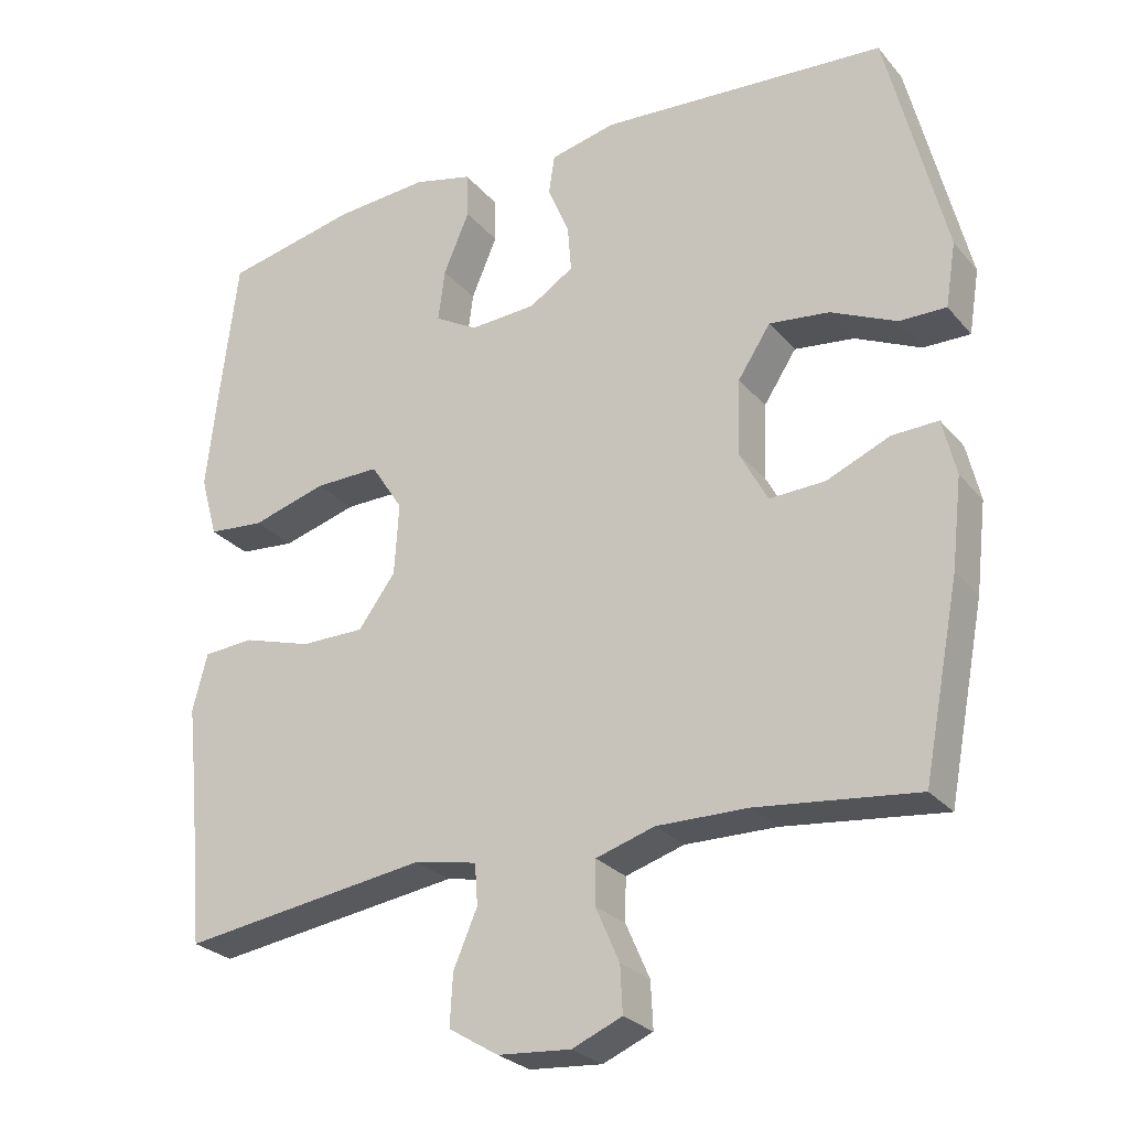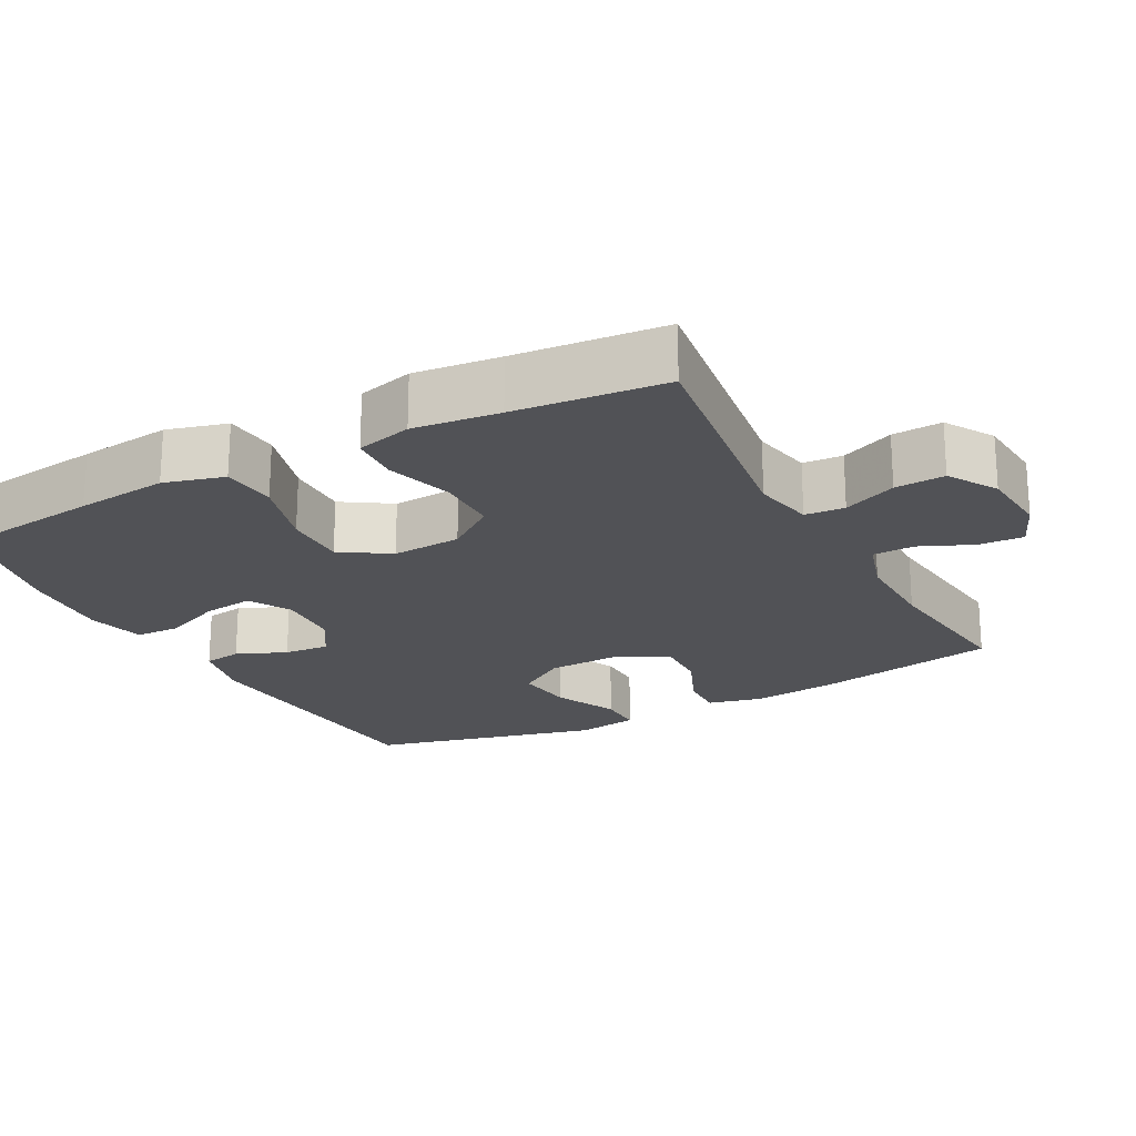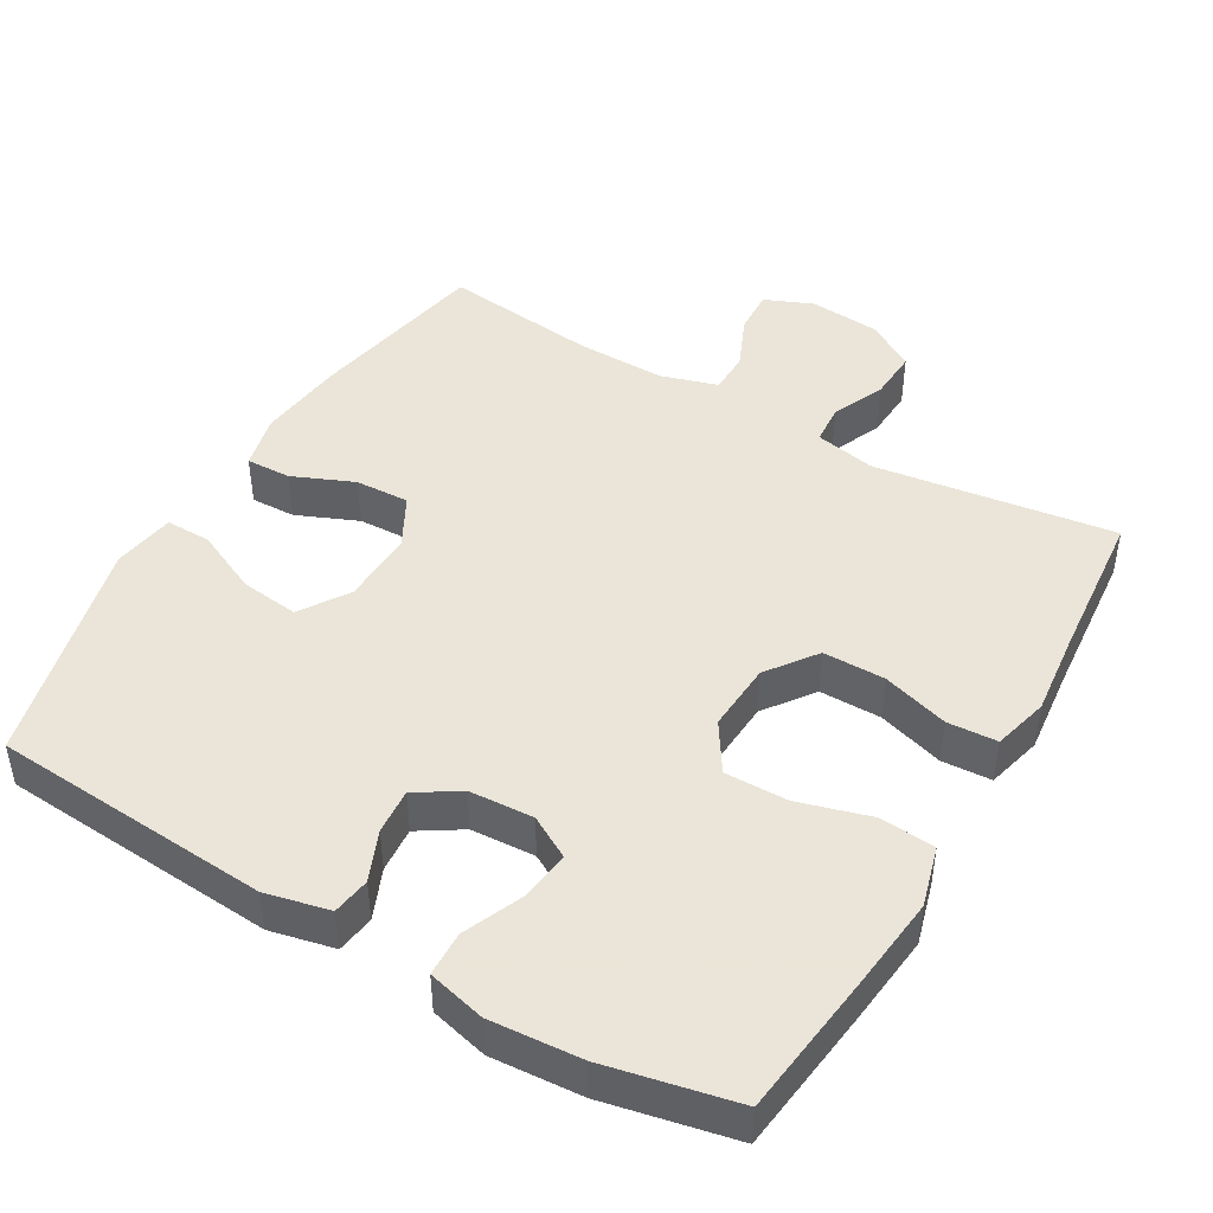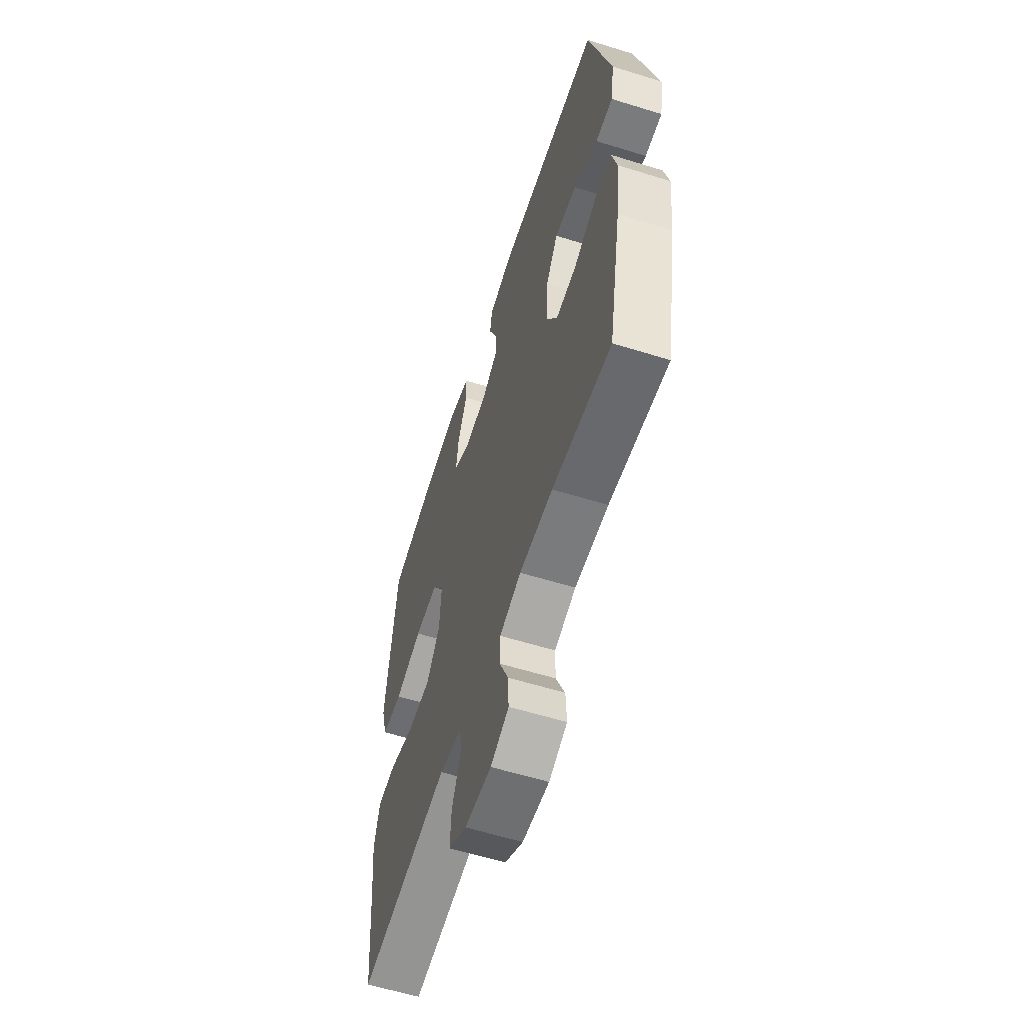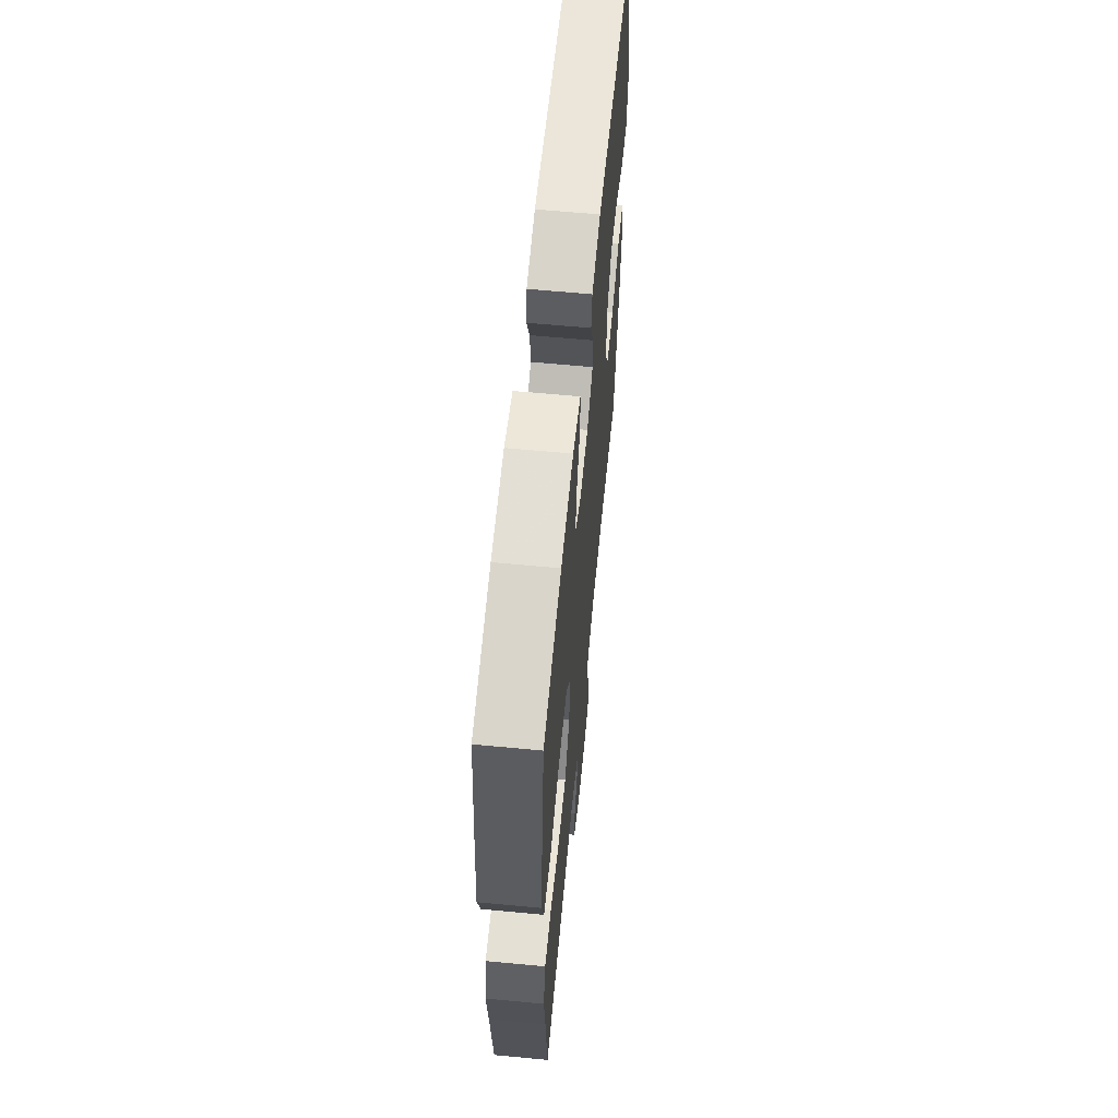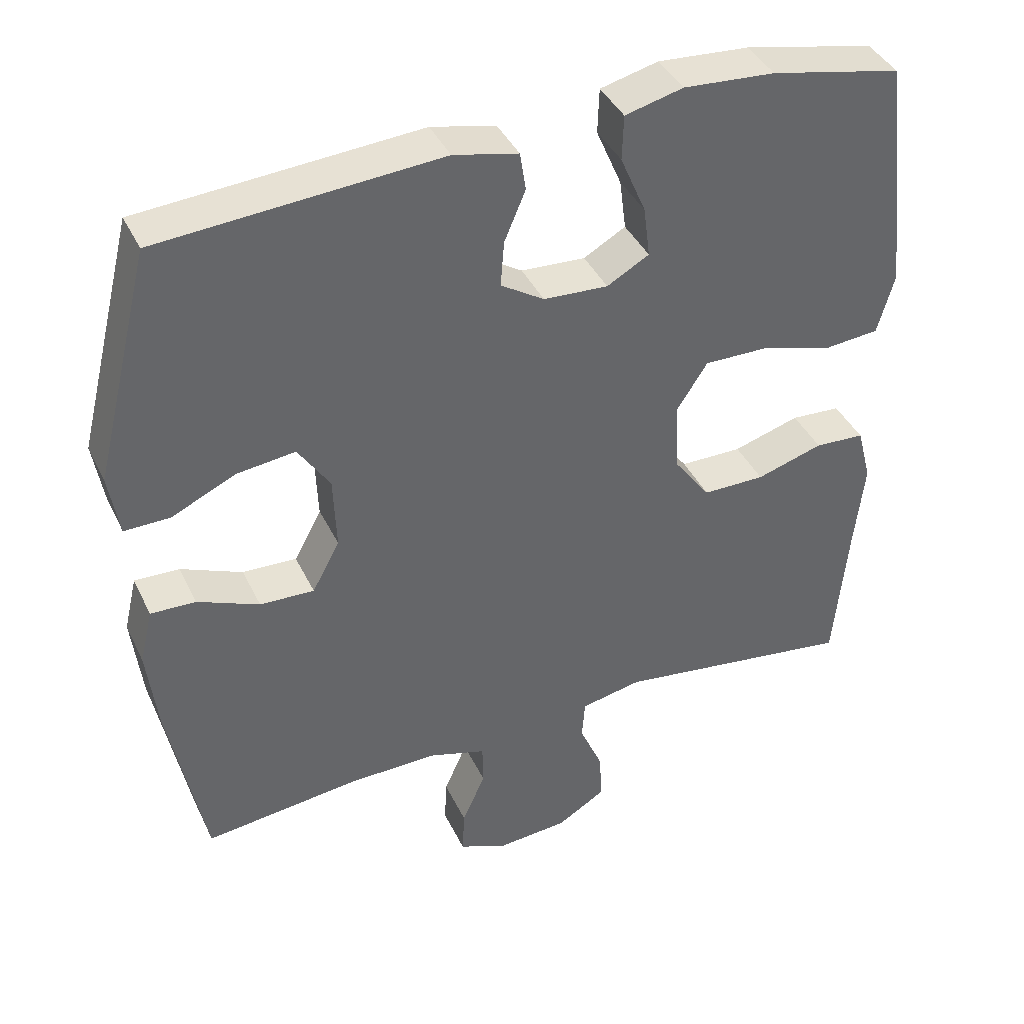
<metadata>
{"format":"obj","ext":"obj","renderer":"f3d","projection":"perspective","resolution":1024,"background":"white","views":[{"elev":-26.7,"azim":-149.0,"up":"+Z"},{"elev":-21.2,"azim":118.1,"up":"+Y"},{"elev":45.5,"azim":30.2,"up":"+Y"},{"elev":-59.2,"azim":-107.7,"up":"+Z"},{"elev":62.0,"azim":95.5,"up":"+Z"},{"elev":40.2,"azim":-23.8,"up":"+Z"}]}
</metadata>
<code>
v -0.5 0.07 0.5
v -0.114 0.07 0.528
v -0.025 0.07 0.508
v -0.017 0.07 0.455
v -0.046 0.07 0.386
v -0.051 0.07 0.323
v 0.009 0.07 0.285
v 0.098 0.07 0.28
v 0.156 0.07 0.313
v 0.147 0.07 0.383
v 0.112 0.07 0.465
v 0.114 0.07 0.527
v 0.194 0.07 0.547
v 0.32 0.07 0.538
v 0.5 0.07 0.5
v 0.525 0.07 0.298
v 0.539 0.07 0.171
v 0.516 0.07 0.088
v 0.44 0.07 0.081
v 0.339 0.07 0.11
v 0.252 0.07 0.111
v 0.209 0.07 0.044
v 0.215 0.07 -0.052
v 0.265 0.07 -0.12
v 0.351 0.07 -0.12
v 0.443 0.07 -0.092
v 0.512 0.07 -0.096
v 0.532 0.07 -0.173
v 0.519 0.07 -0.292
v 0.5 0.07 -0.5
v 0.167 0.07 -0.454
v 0.083 0.07 -0.471
v 0.079 0.07 -0.526
v 0.111 0.07 -0.6
v 0.115 0.07 -0.669
v 0.048 0.07 -0.71
v -0.05 0.07 -0.718
v -0.117 0.07 -0.69
v -0.114 0.07 -0.628
v -0.082 0.07 -0.555
v -0.083 0.07 -0.497
v -0.162 0.07 -0.473
v -0.285 0.07 -0.475
v -0.5 0.07 -0.5
v -0.549 0.07 -0.247
v -0.563 0.07 -0.127
v -0.545 0.07 -0.051
v -0.483 0.07 -0.053
v -0.398 0.07 -0.089
v -0.323 0.07 -0.092
v -0.285 0.07 -0.021
v -0.289 0.07 0.081
v -0.333 0.07 0.148
v -0.414 0.07 0.138
v -0.502 0.07 0.097
v -0.565 0.07 0.096
v -0.579 0.07 0.182
v -0.5 0 0.5
v -0.114 0 0.528
v -0.025 0 0.508
v -0.017 0 0.455
v -0.046 0 0.386
v -0.051 0 0.323
v 0.009 0 0.285
v 0.098 0 0.28
v 0.156 0 0.313
v 0.147 0 0.383
v 0.112 0 0.465
v 0.114 0 0.527
v 0.194 0 0.547
v 0.32 0 0.538
v 0.5 0 0.5
v 0.525 0 0.298
v 0.539 0 0.171
v 0.516 0 0.088
v 0.44 0 0.081
v 0.339 0 0.11
v 0.252 0 0.111
v 0.209 0 0.044
v 0.215 0 -0.052
v 0.265 0 -0.12
v 0.351 0 -0.12
v 0.443 0 -0.092
v 0.512 0 -0.096
v 0.532 0 -0.173
v 0.519 0 -0.292
v 0.5 0 -0.5
v 0.167 0 -0.454
v 0.083 0 -0.471
v 0.079 0 -0.526
v 0.111 0 -0.6
v 0.115 0 -0.669
v 0.048 0 -0.71
v -0.05 0 -0.718
v -0.117 0 -0.69
v -0.114 0 -0.628
v -0.082 0 -0.555
v -0.083 0 -0.497
v -0.162 0 -0.473
v -0.285 0 -0.475
v -0.5 0 -0.5
v -0.549 0 -0.247
v -0.563 0 -0.127
v -0.545 0 -0.051
v -0.483 0 -0.053
v -0.398 0 -0.089
v -0.323 0 -0.092
v -0.285 0 -0.021
v -0.289 0 0.081
v -0.333 0 0.148
v -0.414 0 0.138
v -0.502 0 0.097
v -0.565 0 0.096
v -0.579 0 0.182
f 54 55 56 57
f 53 54 57 1
f 52 53 1 2
f 51 52 2 3
f 46 47 48 49
f 46 49 50
f 43 44 45 46
f 42 43 46 50
f 41 42 50 51
f 37 38 39 40
f 37 40 41
f 36 37 41
f 33 34 35 36
f 32 33 36 41
f 31 32 41 51
f 29 30 31 51
f 25 26 27 28
f 24 25 28 29
f 17 18 19 20
f 17 20 21
f 16 17 21
f 15 16 21
f 14 15 21 22
f 10 11 12 13
f 9 10 13 14
f 51 3 4 5
f 51 5 6
f 24 29 51
f 23 24 51
f 22 23 51 6
f 9 14 22
f 8 9 22
f 7 8 22
f 6 7 22
f 114 113 112 111
f 58 114 111 110
f 59 58 110 109
f 60 59 109 108
f 106 105 104 103
f 107 106 103
f 103 102 101 100
f 107 103 100 99
f 108 107 99 98
f 97 96 95 94
f 98 97 94
f 98 94 93
f 93 92 91 90
f 98 93 90 89
f 108 98 89 88
f 108 88 87 86
f 85 84 83 82
f 86 85 82 81
f 77 76 75 74
f 78 77 74
f 78 74 73
f 78 73 72
f 79 78 72 71
f 70 69 68 67
f 71 70 67 66
f 62 61 60 108
f 63 62 108
f 108 86 81
f 108 81 80
f 63 108 80 79
f 79 71 66
f 79 66 65
f 79 65 64
f 79 64 63
f 1 58 59 2
f 2 59 60 3
f 3 60 61 4
f 4 61 62 5
f 5 62 63 6
f 6 63 64 7
f 7 64 65 8
f 8 65 66 9
f 9 66 67 10
f 10 67 68 11
f 11 68 69 12
f 12 69 70 13
f 13 70 71 14
f 14 71 72 15
f 15 72 73 16
f 16 73 74 17
f 17 74 75 18
f 18 75 76 19
f 19 76 77 20
f 20 77 78 21
f 21 78 79 22
f 22 79 80 23
f 23 80 81 24
f 24 81 82 25
f 25 82 83 26
f 26 83 84 27
f 27 84 85 28
f 28 85 86 29
f 29 86 87 30
f 30 87 88 31
f 31 88 89 32
f 32 89 90 33
f 33 90 91 34
f 34 91 92 35
f 35 92 93 36
f 36 93 94 37
f 37 94 95 38
f 38 95 96 39
f 39 96 97 40
f 40 97 98 41
f 41 98 99 42
f 42 99 100 43
f 43 100 101 44
f 44 101 102 45
f 45 102 103 46
f 46 103 104 47
f 47 104 105 48
f 48 105 106 49
f 49 106 107 50
f 50 107 108 51
f 51 108 109 52
f 52 109 110 53
f 53 110 111 54
f 54 111 112 55
f 55 112 113 56
f 56 113 114 57
f 57 114 58 1

</code>
